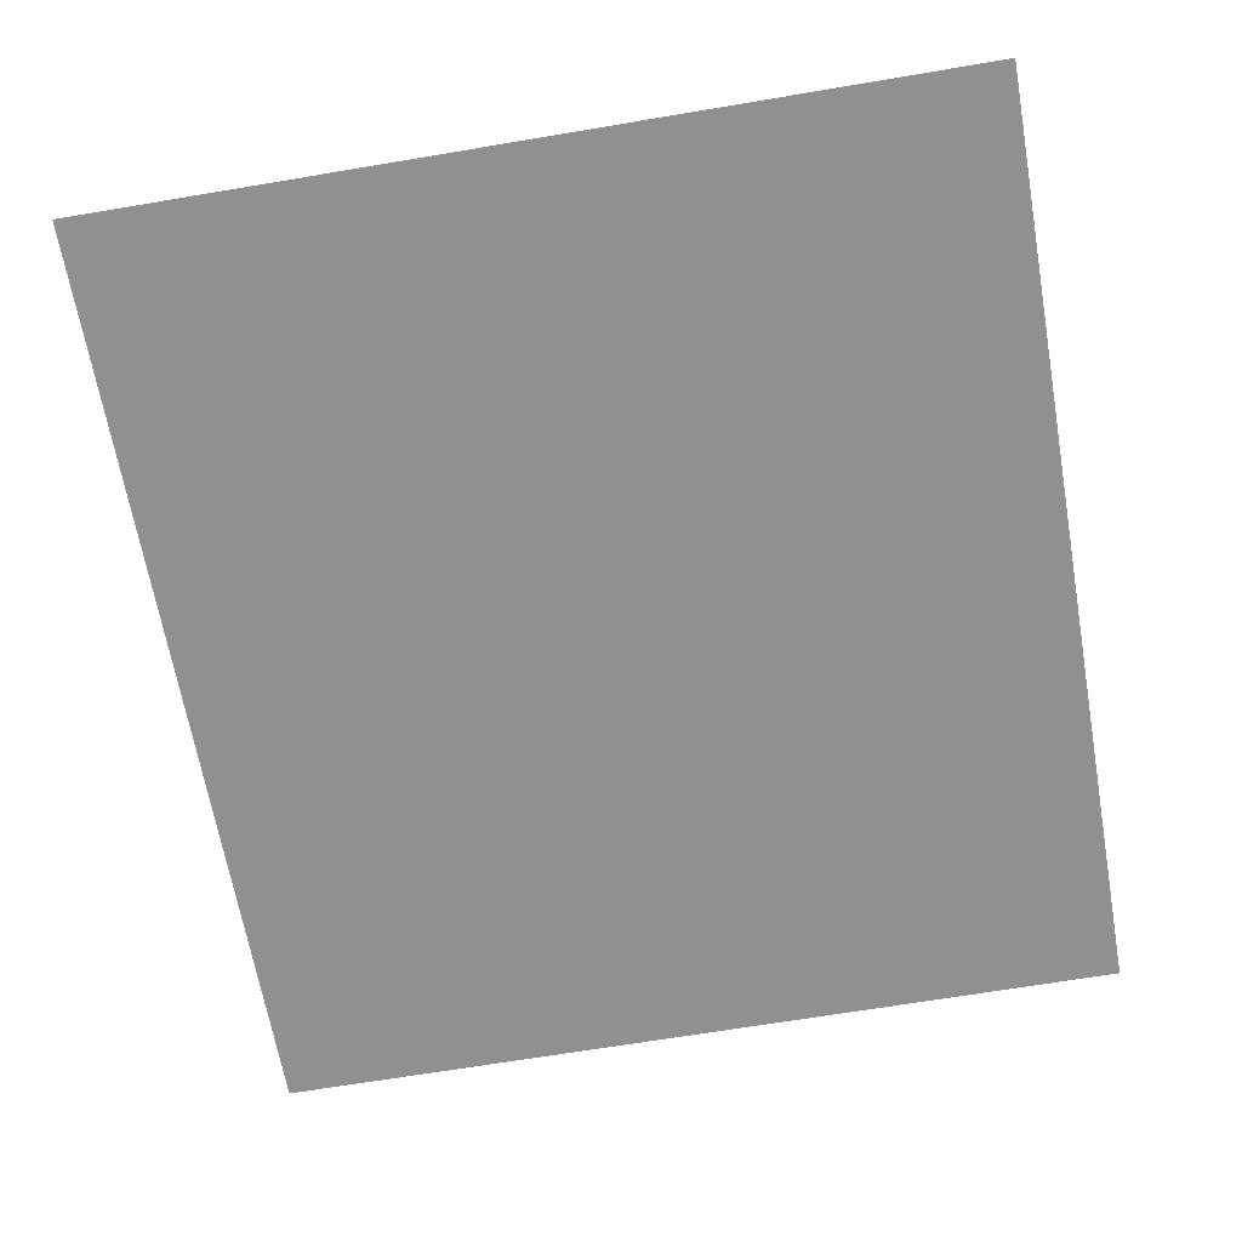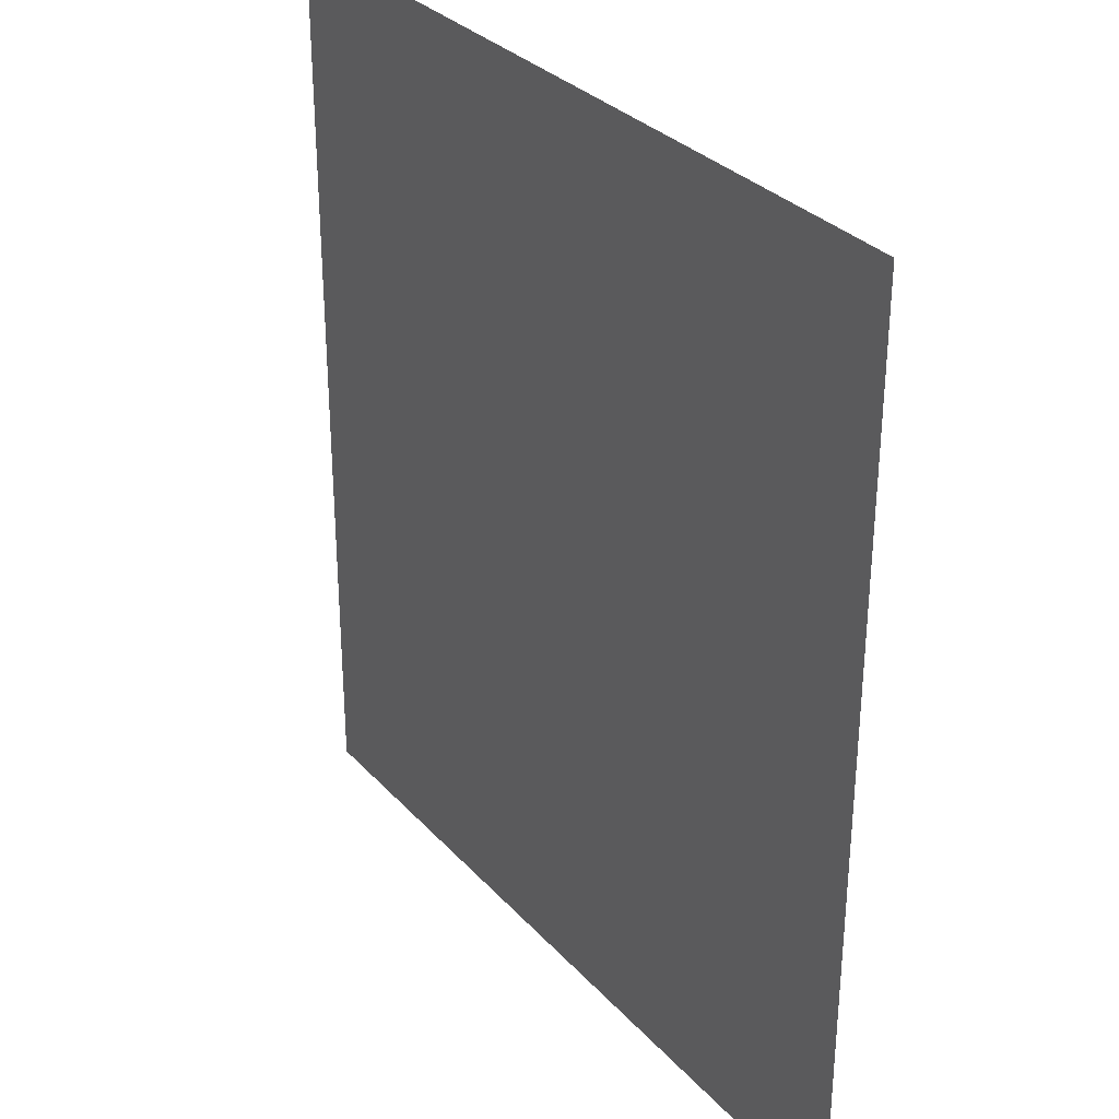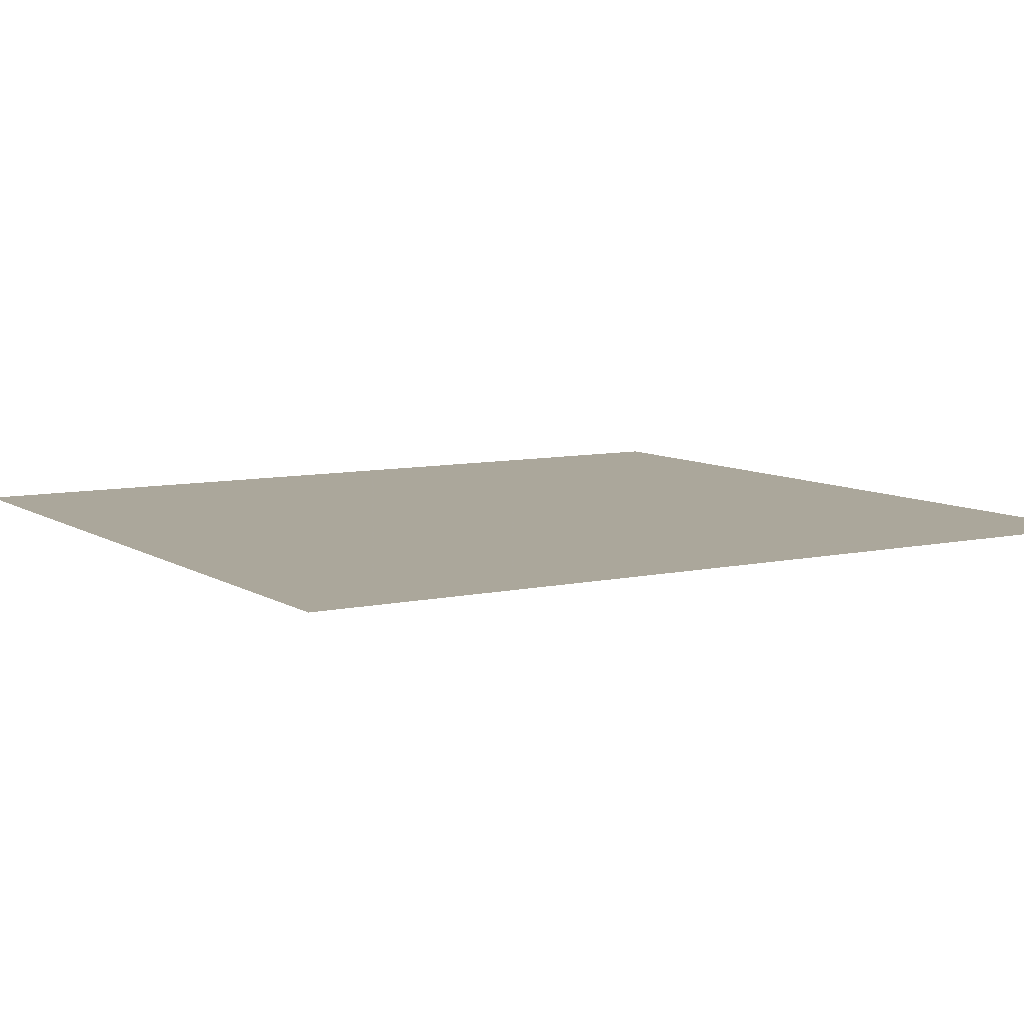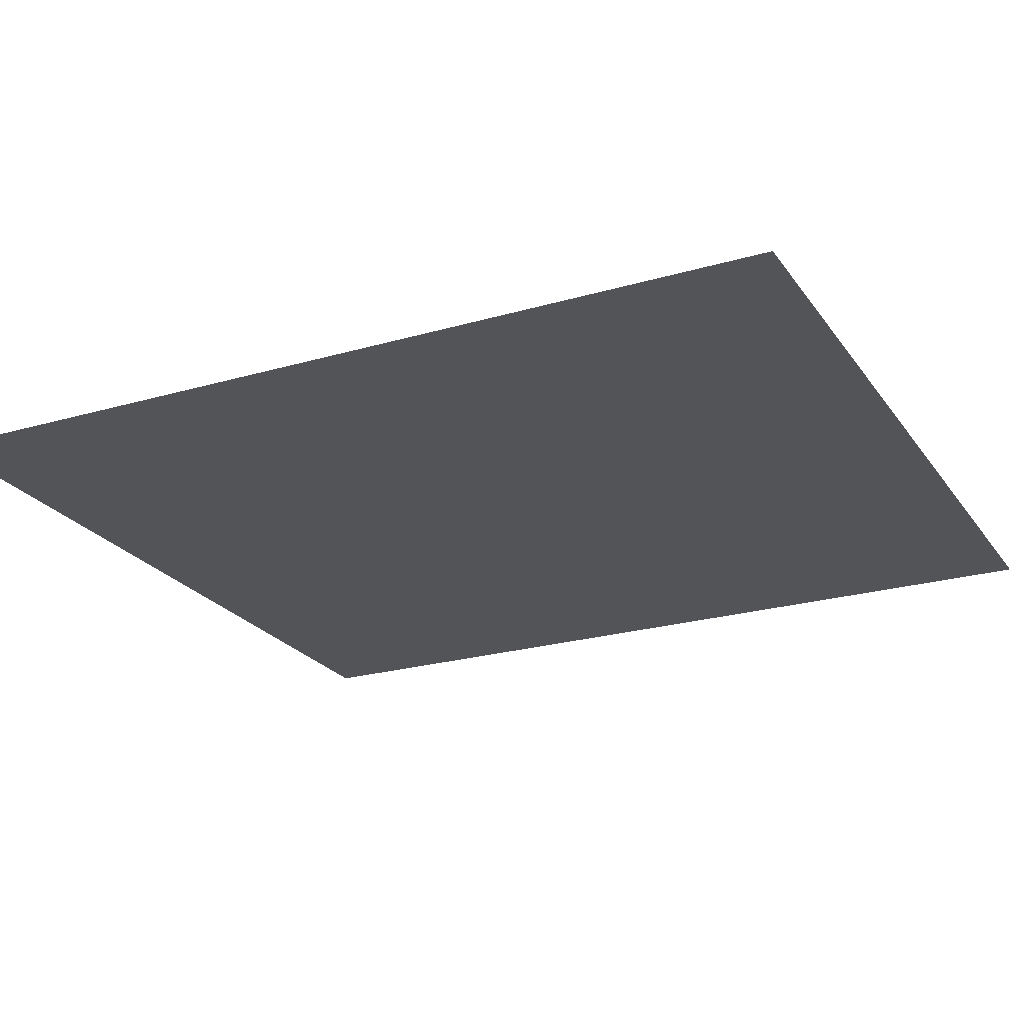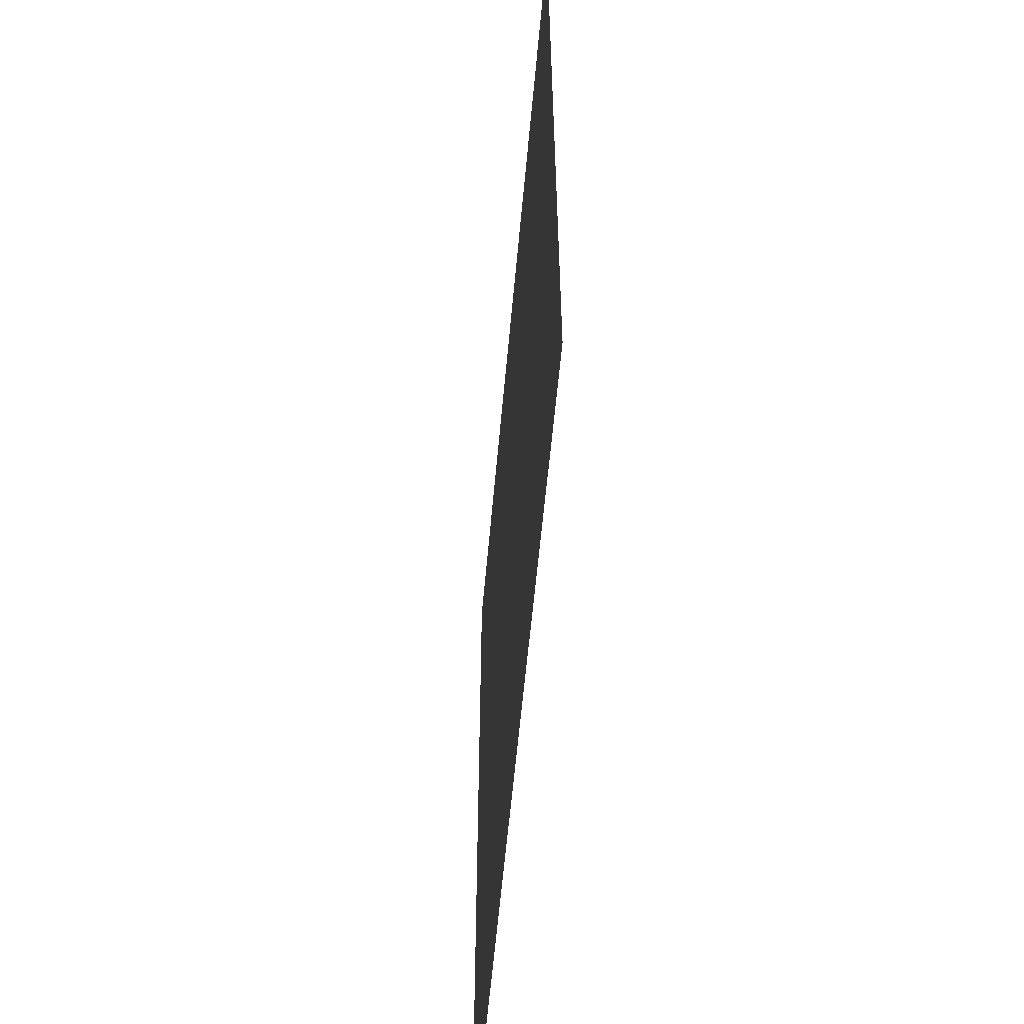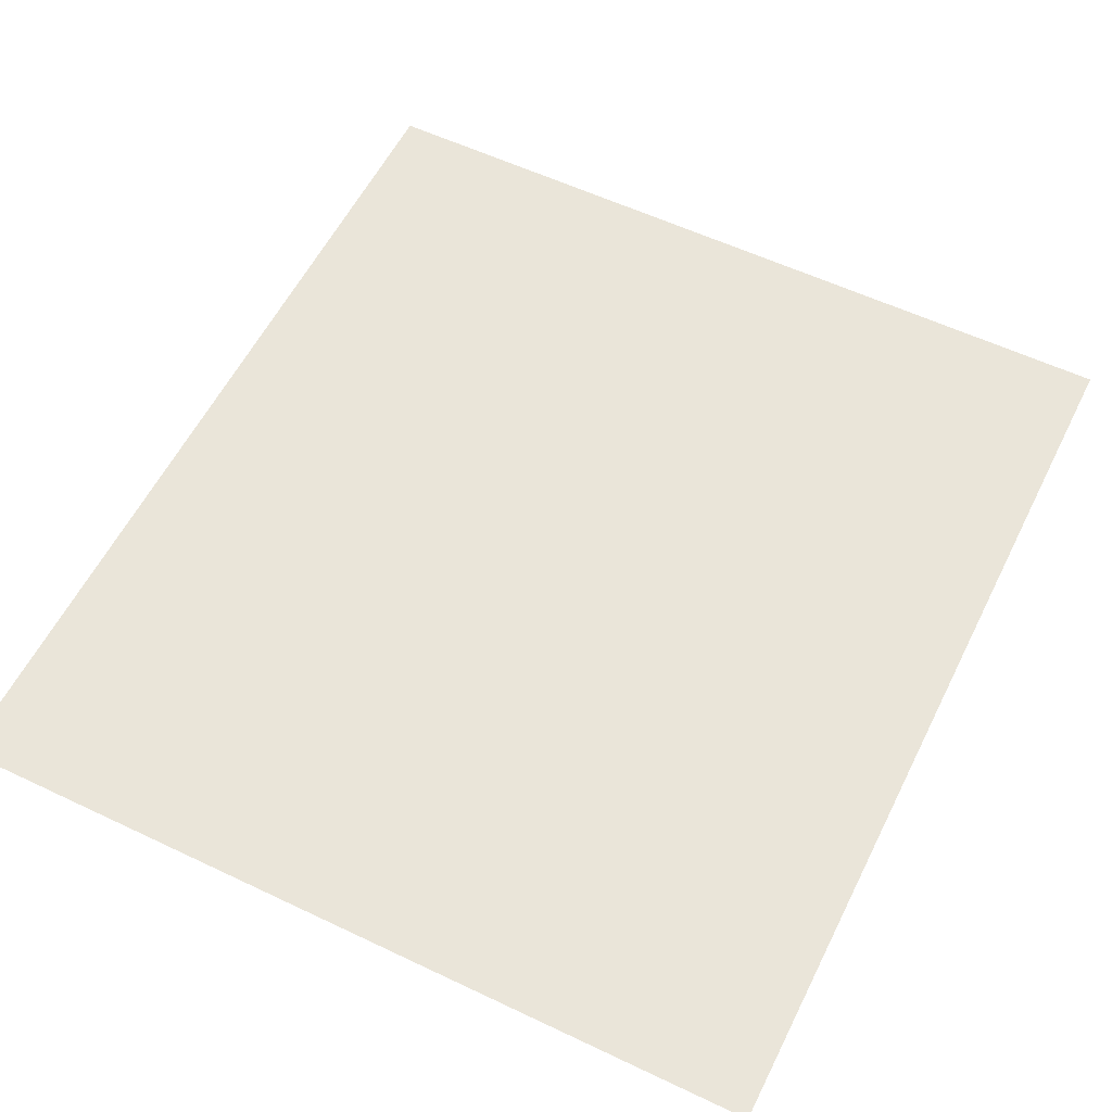
<metadata>
{"format":"obj","ext":"obj","renderer":"f3d","projection":"perspective","resolution":1024,"background":"white","views":[{"elev":-65.6,"azim":9.8,"up":"+Z"},{"elev":31.3,"azim":55.9,"up":"+Y"},{"elev":8.2,"azim":-121.5,"up":"+Z"},{"elev":-23.2,"azim":116.1,"up":"+Z"},{"elev":-59.3,"azim":-95.1,"up":"+Y"},{"elev":57.9,"azim":-153.7,"up":"+Z"}]}
</metadata>
<code>
v -13.56 14.27 0
v -13.56 12.45 0
v -11.9 12.45 0
v -11.89 14.27 0
f 4 1 3
f 2 3 1

</code>
